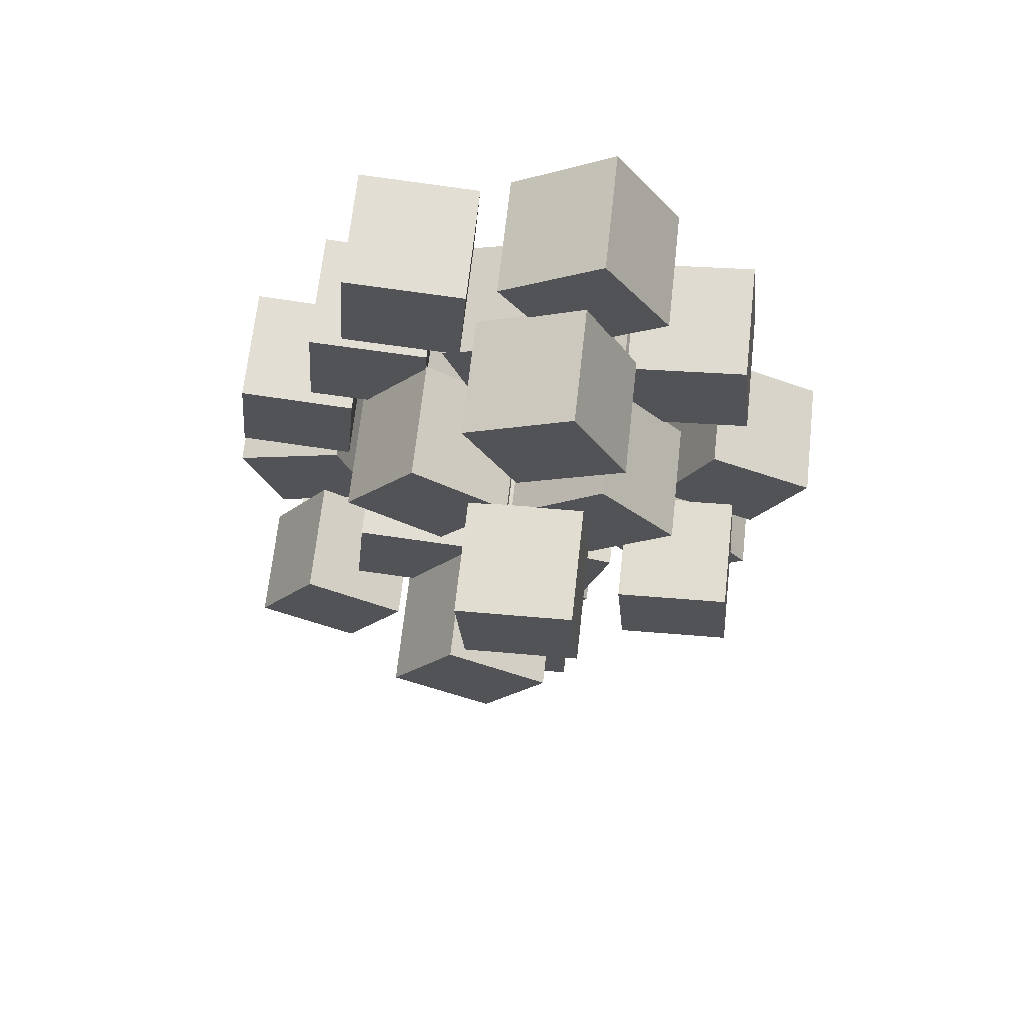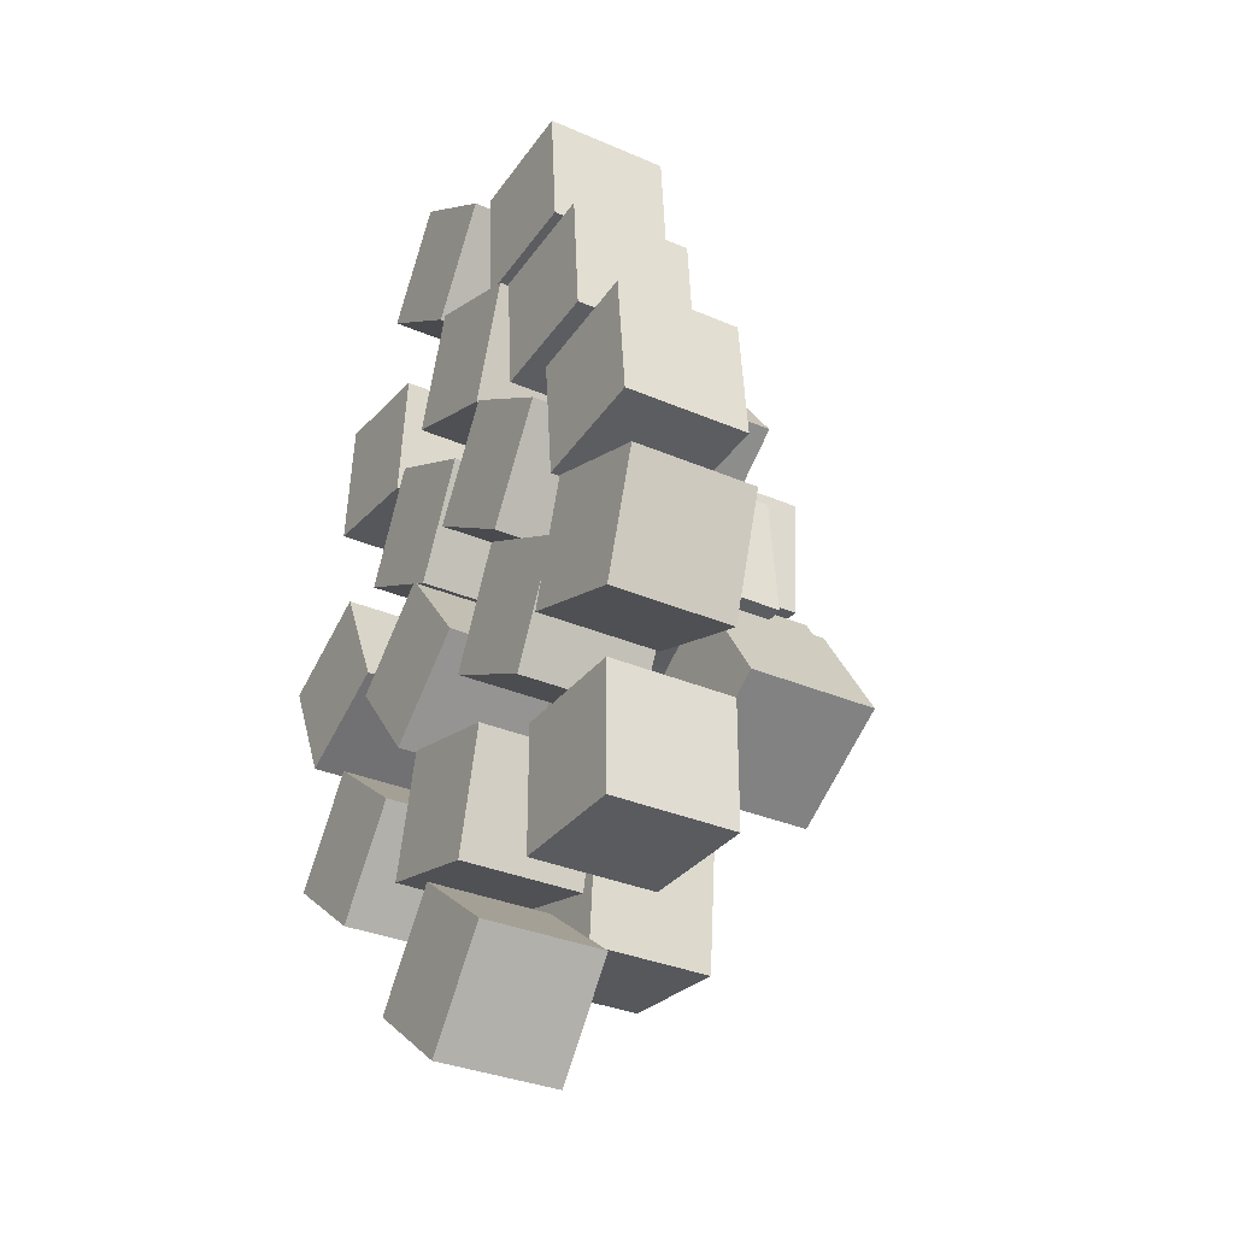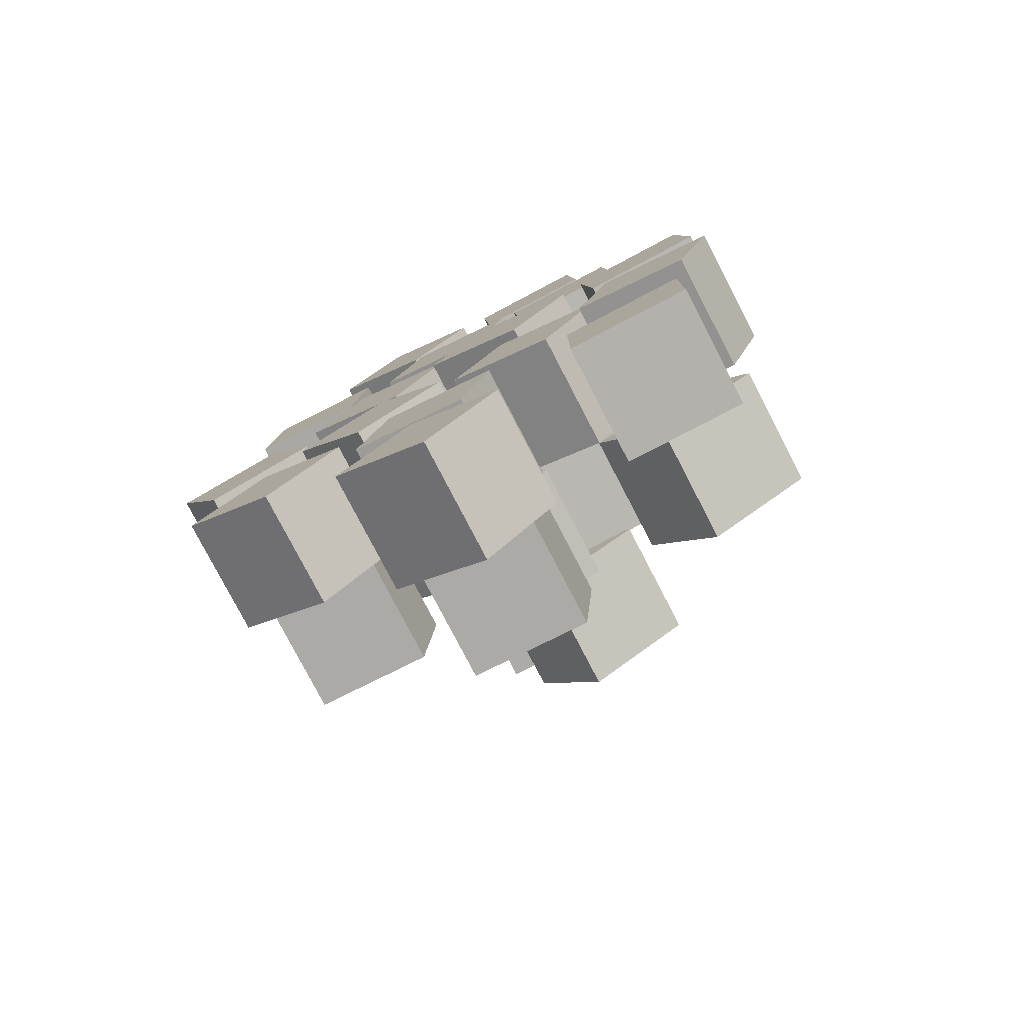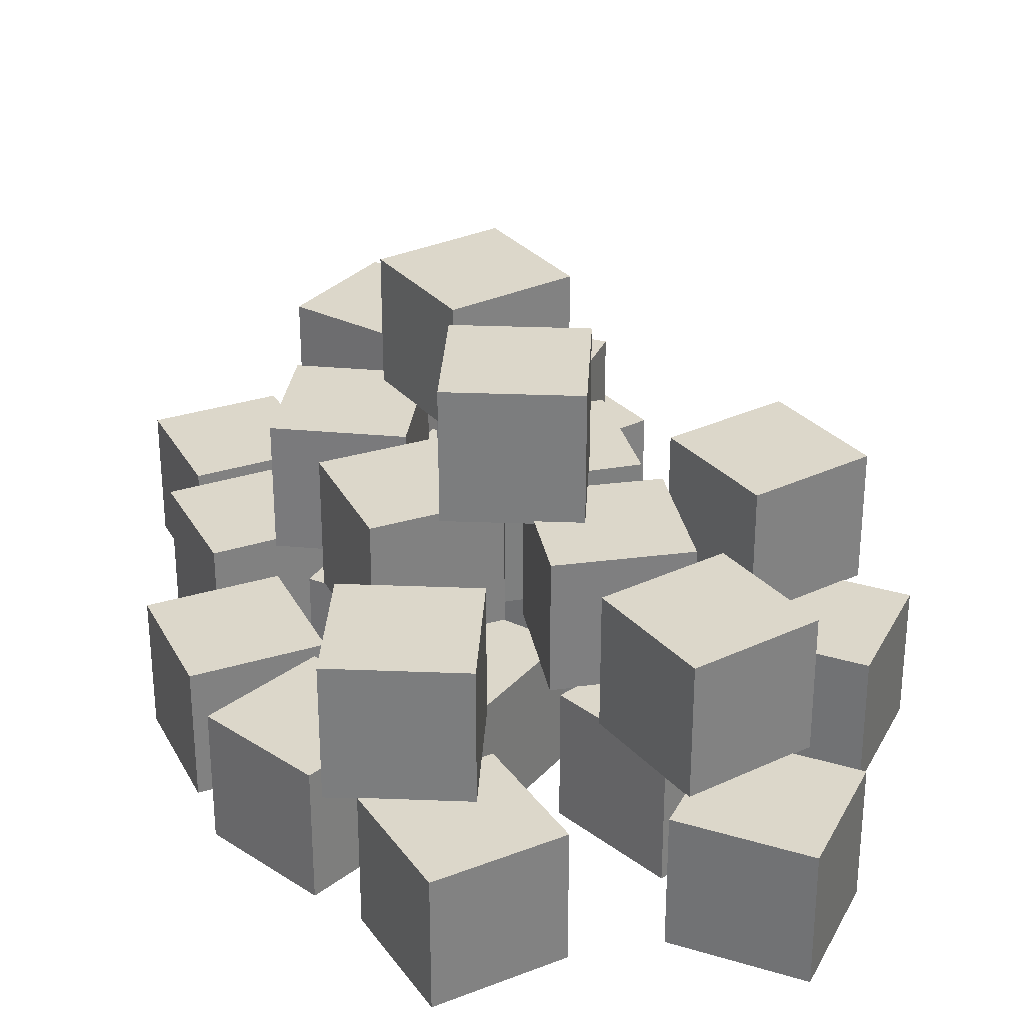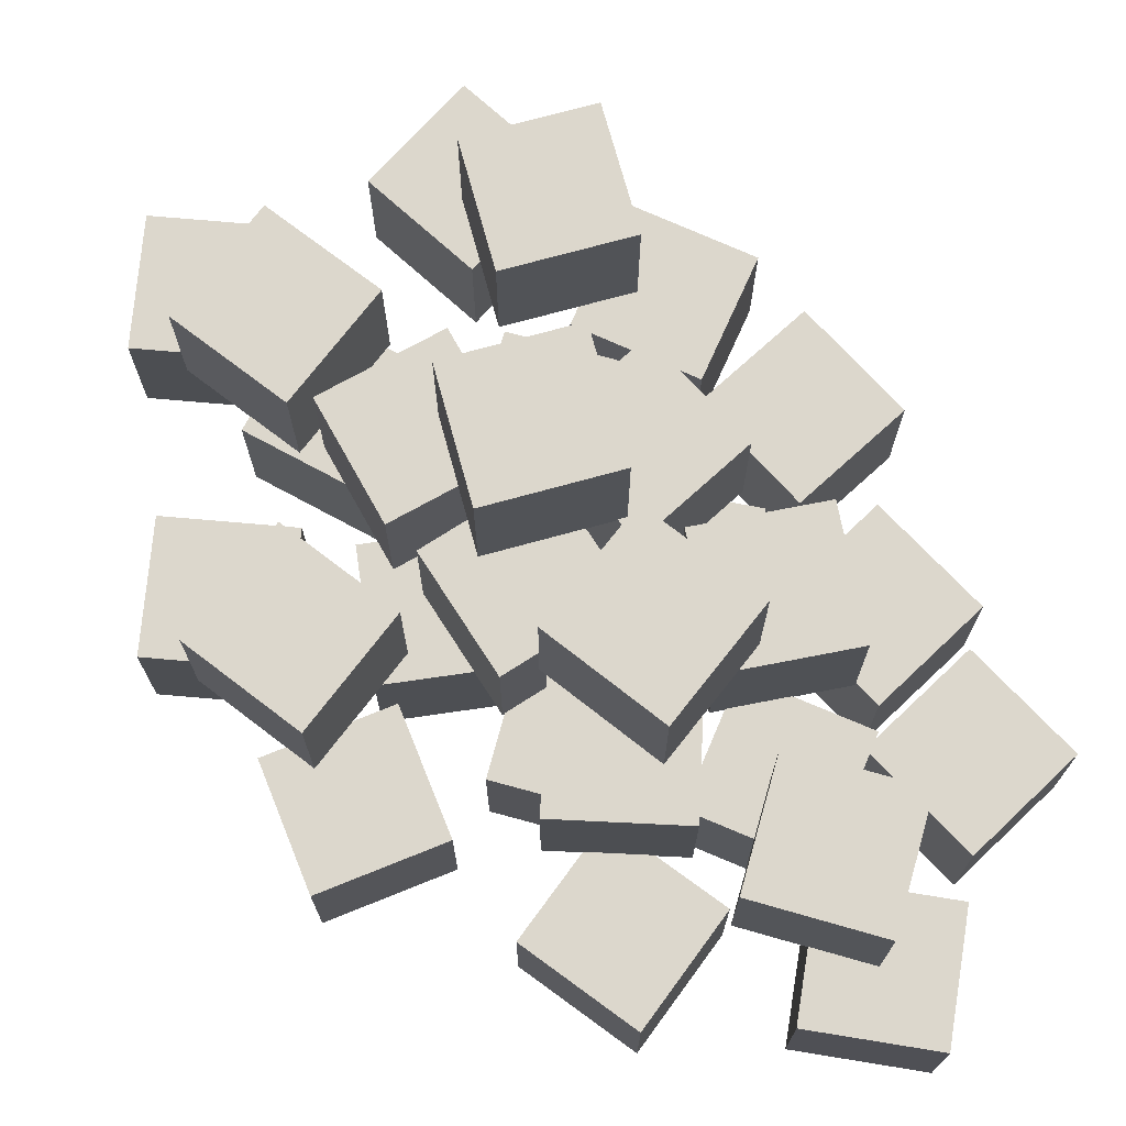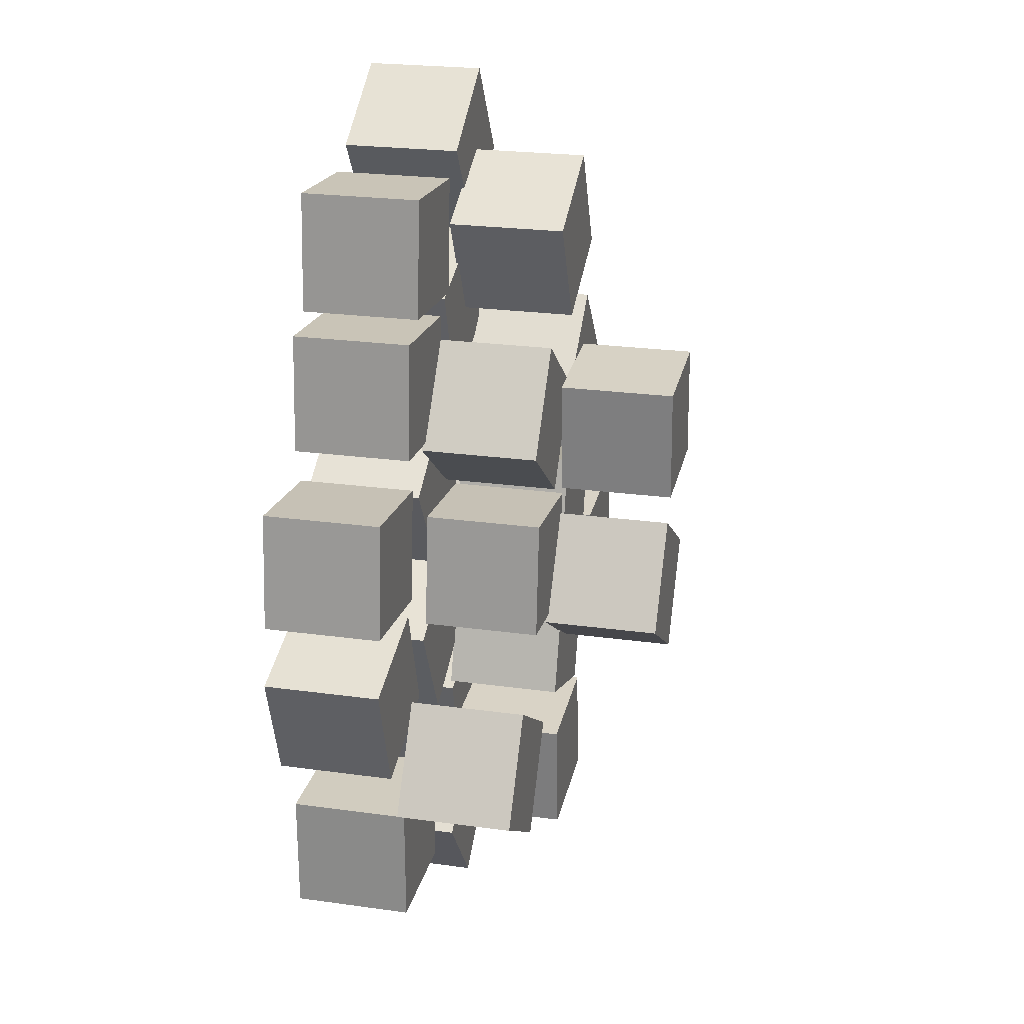
<metadata>
{"format":"obj","ext":"obj","renderer":"f3d","projection":"perspective","resolution":1024,"background":"white","views":[{"elev":67.6,"azim":-173.7,"up":"+Z"},{"elev":-32.4,"azim":58.8,"up":"+Z"},{"elev":-79.0,"azim":27.5,"up":"+Z"},{"elev":30.6,"azim":150.8,"up":"+Y"},{"elev":73.0,"azim":-47.8,"up":"+Y"},{"elev":23.9,"azim":103.0,"up":"+Z"}]}
</metadata>
<code>
g default
v -0.1492 0.009699 0.06243
v -0.2446 0.009699 0.01627
v -0.1492 0.1157 0.06243
v -0.2446 0.1157 0.01627
v -0.1954 0.1157 0.1578
v -0.2908 0.1157 0.1116
v -0.1954 0.009699 0.1578
v -0.2908 0.009699 0.1116
g pCube8 chop_3 Squash1
f 1 2 4 3
f 3 4 6 5
f 5 6 8 7
f 7 8 2 1
f 2 8 6 4
f 7 1 3 5
g default
v -0.005486 0.009699 0.1921
v -0.05351 0.009699 0.09762
v -0.005486 0.1157 0.1921
v -0.05351 0.1157 0.09762
v -0.09994 0.1157 0.2401
v -0.148 0.1157 0.1456
v -0.09994 0.009699 0.2401
v -0.148 0.009699 0.1456
g chop_3 Squash1 pCube7
f 9 10 12 11
f 11 12 14 13
f 13 14 16 15
f 15 16 10 9
f 10 16 14 12
f 15 9 11 13
g default
v -0.06964 0.009699 0.1084
v -0.002135 0.009699 0.02677
v -0.06964 0.1157 0.1084
v -0.002135 0.1157 0.02677
v -0.1513 0.1157 0.04093
v -0.0838 0.1157 -0.04074
v -0.1513 0.009699 0.04093
v -0.0838 0.009699 -0.04074
g chop_3 Squash1 pCube6
f 17 18 20 19
f 19 20 22 21
f 21 22 24 23
f 23 24 18 17
f 18 24 22 20
f 23 17 19 21
g default
v -0.1849 0.009699 -0.01414
v -0.1005 0.009699 -0.07824
v -0.1849 0.1157 -0.01414
v -0.1005 0.1157 -0.07824
v -0.249 0.1157 -0.09852
v -0.1646 0.1157 -0.1626
v -0.249 0.009699 -0.09852
v -0.1646 0.009699 -0.1626
g chop_3 Squash1 pCube5
f 25 26 28 27
f 27 28 30 29
f 29 30 32 31
f 31 32 26 25
f 26 32 30 28
f 31 25 27 29
g default
v 0.1574 0.009699 0.02189
v 0.1094 0.009699 -0.07257
v 0.1574 0.1157 0.02189
v 0.1094 0.1157 -0.07257
v 0.06298 0.1157 0.06991
v 0.01496 0.1157 -0.02454
v 0.06298 0.009699 0.06991
v 0.01496 0.009699 -0.02454
g chop_3 Squash1 pCube4
f 33 34 36 35
f 35 36 38 37
f 37 38 40 39
f 39 40 34 33
f 34 40 38 36
f 39 33 35 37
g default
v 0.05219 0.009699 -0.08469
v 0.027 0.009699 -0.1876
v 0.05219 0.1157 -0.08469
v 0.027 0.1157 -0.1876
v -0.05073 0.1157 -0.0595
v -0.07592 0.1157 -0.1624
v -0.05073 0.009699 -0.0595
v -0.07592 0.009699 -0.1624
g chop_3 Squash1 pCube3
f 41 42 44 43
f 43 44 46 45
f 45 46 48 47
f 47 48 42 41
f 42 48 46 44
f 47 41 43 45
g default
v -0.022 0.009699 -0.1843
v 0.06237 0.009699 -0.2484
v -0.022 0.1157 -0.1843
v 0.06237 0.1157 -0.2484
v -0.0861 0.1157 -0.2687
v -0.001725 0.1157 -0.3328
v -0.0861 0.009699 -0.2687
v -0.001725 0.009699 -0.3328
g chop_3 Squash1 pCube2
f 49 50 52 51
f 51 52 54 53
f 53 54 56 55
f 55 56 50 49
f 50 56 54 52
f 55 49 51 53
g default
v 0.1295 0.009699 -0.1238
v 0.2354 0.009699 -0.1238
v 0.1295 0.1157 -0.1238
v 0.2354 0.1157 -0.1238
v 0.1295 0.1157 -0.2297
v 0.2354 0.1157 -0.2297
v 0.1295 0.009699 -0.2297
v 0.2354 0.009699 -0.2297
g chop_3 Squash1 pCube1
f 57 58 60 59
f 59 60 62 61
f 61 62 64 63
f 63 64 58 57
f 58 64 62 60
f 63 57 59 61
g default
v 0.05529 0.1149 -0.0745
v -0.04509 0.1149 -0.1084
v 0.05529 0.2209 -0.0745
v -0.04509 0.2209 -0.1084
v 0.02136 0.2209 0.02588
v -0.07902 0.2209 -0.008048
v 0.02136 0.1149 0.02588
v -0.07902 0.1149 -0.008048
g chop_3 Squash1 pCube9
f 65 66 68 67
f 67 68 70 69
f 69 70 72 71
f 71 72 66 65
f 66 72 70 68
f 71 65 67 69
g default
v 0.04536 0.1149 -0.1279
v 0.0365 0.1149 -0.2335
v 0.04536 0.2209 -0.1279
v 0.0365 0.2209 -0.2335
v -0.06023 0.2209 -0.1191
v -0.06909 0.2209 -0.2246
v -0.06023 0.1149 -0.1191
v -0.06909 0.1149 -0.2246
g chop_3 Squash1 pCube10
f 73 74 76 75
f 75 76 78 77
f 77 78 80 79
f 79 80 74 73
f 74 80 78 76
f 79 73 75 77
g default
v 0.1988 0.1149 -0.02134
v 0.2556 0.1149 -0.1108
v 0.1988 0.2209 -0.02134
v 0.2556 0.2209 -0.1108
v 0.1093 0.2209 -0.07816
v 0.1661 0.2209 -0.1676
v 0.1093 0.1149 -0.07816
v 0.1661 0.1149 -0.1676
g chop_3 Squash1 pCube11
f 81 82 84 83
f 83 84 86 85
f 85 86 88 87
f 87 88 82 81
f 82 88 86 84
f 87 81 83 85
g default
v 0.144 0.1149 0.03327
v 0.03851 0.1149 0.02316
v 0.144 0.2209 0.03327
v 0.03851 0.2209 0.02316
v 0.1339 0.2209 0.1387
v 0.0284 0.2209 0.1286
v 0.1339 0.1149 0.1387
v 0.0284 0.1149 0.1286
g chop_3 Squash1 pCube12
f 89 90 92 91
f 91 92 94 93
f 93 94 96 95
f 95 96 90 89
f 90 96 94 92
f 95 89 91 93
g default
v 0.2726 0.002204 0.07881
v 0.1671 0.002204 0.0687
v 0.2726 0.1082 0.07881
v 0.1671 0.1082 0.0687
v 0.2625 0.1082 0.1843
v 0.157 0.1082 0.1742
v 0.2625 0.002204 0.1843
v 0.157 0.002204 0.1742
g chop_3 Squash1 pCube13
f 97 98 100 99
f 99 100 102 101
f 101 102 104 103
f 103 104 98 97
f 98 104 102 100
f 103 97 99 101
g default
v 0.2816 0.002204 0.02551
v 0.2488 0.002204 -0.07527
v 0.2816 0.1082 0.02551
v 0.2488 0.1082 -0.07527
v 0.1808 0.1082 0.05824
v 0.1481 0.1082 -0.04254
v 0.1808 0.002204 0.05824
v 0.1481 0.002204 -0.04254
g chop_3 Squash1 pCube14
f 105 106 108 107
f 107 108 110 109
f 109 110 112 111
f 111 112 106 105
f 106 112 110 108
f 111 105 107 109
g default
v -0.1176 0.1149 0.04226
v -0.1264 0.1149 -0.06333
v -0.1176 0.2209 0.04226
v -0.1264 0.2209 -0.06333
v -0.2231 0.2209 0.05112
v -0.232 0.2209 -0.05447
v -0.2231 0.1149 0.05112
v -0.232 0.1149 -0.05447
g chop_3 Squash1 pCube15
f 113 114 116 115
f 115 116 118 117
f 117 118 120 119
f 119 120 114 113
f 114 120 118 116
f 119 113 115 117
g default
v 0.0815 0.002204 0.06832
v -0.008605 0.002204 0.1241
v 0.0815 0.1082 0.06832
v -0.008605 0.1082 0.1241
v 0.1373 0.1082 0.1584
v 0.04715 0.1082 0.2142
v 0.1373 0.002204 0.1584
v 0.04715 0.002204 0.2142
g chop_3 Squash1 pCube16
f 121 122 124 123
f 123 124 126 125
f 125 126 128 127
f 127 128 122 121
f 122 128 126 124
f 127 121 123 125
g default
v -0.04437 0.009699 0.3639
v -0.1333 0.009699 0.4215
v -0.04437 0.1157 0.3639
v -0.1333 0.1157 0.4215
v 0.01326 0.1157 0.4528
v -0.07565 0.1157 0.5104
v 0.01326 0.009699 0.4528
v -0.07565 0.009699 0.5104
g chop_3 Squash1 pCube17
f 129 130 132 131
f 131 132 134 133
f 133 134 136 135
f 135 136 130 129
f 130 136 134 132
f 135 129 131 133
g default
v 0.1534 0.009699 0.3365
v 0.04778 0.009699 0.3286
v 0.1534 0.1157 0.3365
v 0.04778 0.1157 0.3286
v 0.1455 0.1157 0.4422
v 0.03988 0.1157 0.4343
v 0.1455 0.009699 0.4422
v 0.03988 0.009699 0.4343
g chop_3 Squash1 pCube18
f 137 138 140 139
f 139 140 142 141
f 141 142 144 143
f 143 144 138 137
f 138 144 142 140
f 143 137 139 141
g default
v 0.06378 0.009699 0.3277
v 0.02894 0.009699 0.2276
v 0.06378 0.1157 0.3277
v 0.02894 0.1157 0.2276
v -0.03628 0.1157 0.3625
v -0.07112 0.1157 0.2624
v -0.03628 0.009699 0.3625
v -0.07112 0.009699 0.2624
g chop_3 Squash1 pCube19
f 145 146 148 147
f 147 148 150 149
f 149 150 152 151
f 151 152 146 145
f 146 152 150 148
f 151 145 147 149
g default
v -0.1019 0.009699 0.3333
v -0.113 0.009699 0.2279
v -0.1019 0.1157 0.3333
v -0.113 0.1157 0.2279
v -0.2073 0.1157 0.3444
v -0.2183 0.1157 0.239
v -0.2073 0.009699 0.3444
v -0.2183 0.009699 0.239
g chop_3 Squash1 pCube20
f 153 154 156 155
f 155 156 158 157
f 157 158 160 159
f 159 160 154 153
f 154 160 158 156
f 159 153 155 157
g default
v 0.1916 0.009699 0.2178
v 0.08598 0.009699 0.2099
v 0.1916 0.1157 0.2178
v 0.08598 0.1157 0.2099
v 0.1837 0.1157 0.3234
v 0.07808 0.1157 0.3155
v 0.1837 0.009699 0.3234
v 0.07808 0.009699 0.3155
g chop_3 Squash1 pCube21
f 161 162 164 163
f 163 164 166 165
f 165 166 168 167
f 167 168 162 161
f 162 168 166 164
f 167 161 163 165
g default
v -0.07797 0.1134 0.0203
v -0.1055 0.1134 0.1226
v -0.07797 0.2194 0.0203
v -0.1055 0.2194 0.1226
v 0.02436 0.2194 0.04781
v -0.003153 0.2194 0.1501
v 0.02436 0.1134 0.04781
v -0.003153 0.1134 0.1501
g chop_3 Squash1 pCube22
f 169 170 172 171
f 171 172 174 173
f 173 174 176 175
f 175 176 170 169
f 170 176 174 172
f 175 169 171 173
g default
v -0.07735 0.1134 0.1407
v -0.1592 0.1134 0.208
v -0.07735 0.2194 0.1407
v -0.1592 0.2194 0.208
v -0.01001 0.2194 0.2225
v -0.0918 0.2194 0.2898
v -0.01001 0.1134 0.2225
v -0.0918 0.1134 0.2898
g chop_3 Squash1 pCube23
f 177 178 180 179
f 179 180 182 181
f 181 182 184 183
f 183 184 178 177
f 178 184 182 180
f 183 177 179 181
g default
v -0.005936 0.1134 0.2296
v 0.07893 0.1134 0.2931
v -0.005936 0.2194 0.2296
v 0.07893 0.2194 0.2931
v 0.05751 0.2194 0.1447
v 0.1424 0.2194 0.2082
v 0.05751 0.1134 0.1447
v 0.1424 0.1134 0.2082
g chop_3 Squash1 pCube24
f 185 186 188 187
f 187 188 190 189
f 189 190 192 191
f 191 192 186 185
f 186 192 190 188
f 191 185 187 189
g default
v -0.01467 0.1134 0.2942
v -0.1097 0.1134 0.3411
v -0.01467 0.2194 0.2942
v -0.1097 0.2194 0.3411
v 0.03222 0.2194 0.3892
v -0.0628 0.2194 0.4361
v 0.03222 0.1134 0.3892
v -0.0628 0.1134 0.4361
g chop_3 Squash1 pCube25
f 193 194 196 195
f 195 196 198 197
f 197 198 200 199
f 199 200 194 193
f 194 200 198 196
f 199 193 195 197
g default
v 0.03656 0.2188 0.1111
v 0.09338 0.2188 0.02166
v 0.03656 0.3248 0.1111
v 0.09338 0.3248 0.02166
v -0.05288 0.3248 0.05428
v 0.003941 0.3248 -0.03516
v -0.05288 0.2188 0.05428
v 0.003941 0.2188 -0.03516
g chop_3 Squash1 pCube26
f 201 202 204 203
f 203 204 206 205
f 205 206 208 207
f 207 208 202 201
f 202 208 206 204
f 207 201 203 205
g default
v 0.02956 0.2188 0.2371
v 0.0221 0.2188 0.1314
v 0.02956 0.3248 0.2371
v 0.0221 0.3248 0.1314
v -0.07614 0.3248 0.2446
v -0.0836 0.3248 0.1389
v -0.07614 0.2188 0.2446
v -0.0836 0.2188 0.1389
g chop_3 Squash1 pCube27
f 209 210 212 211
f 211 212 214 213
f 213 214 216 215
f 215 216 210 209
f 210 216 214 212
f 215 209 211 213

</code>
